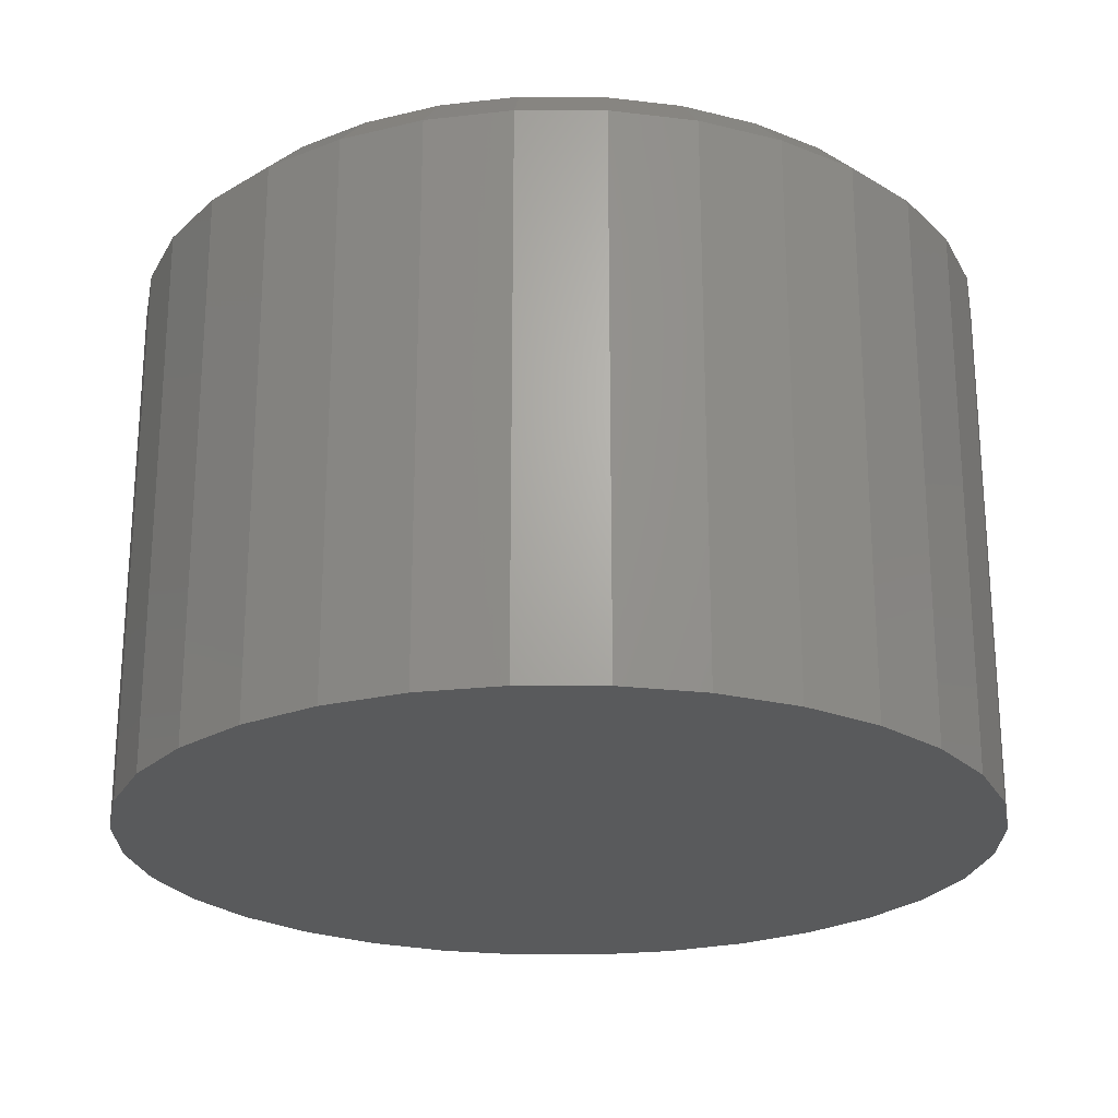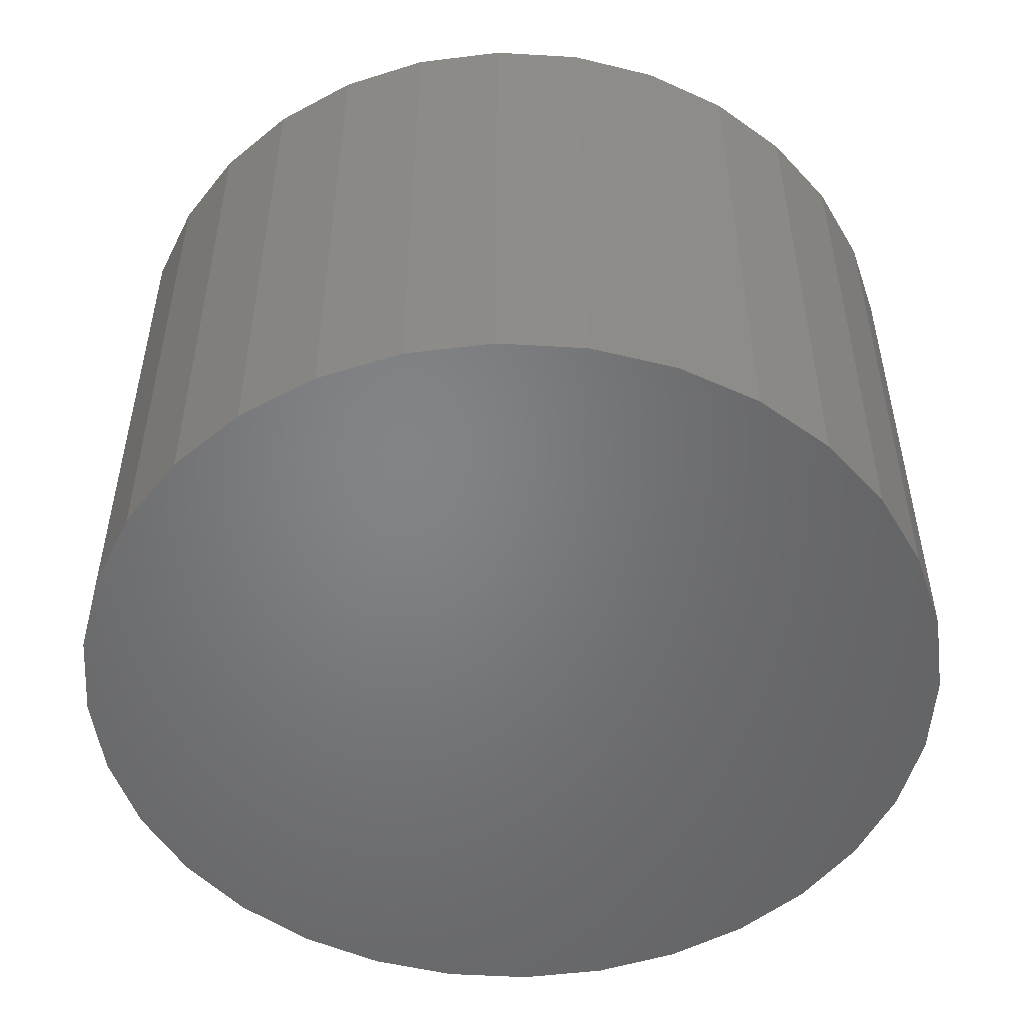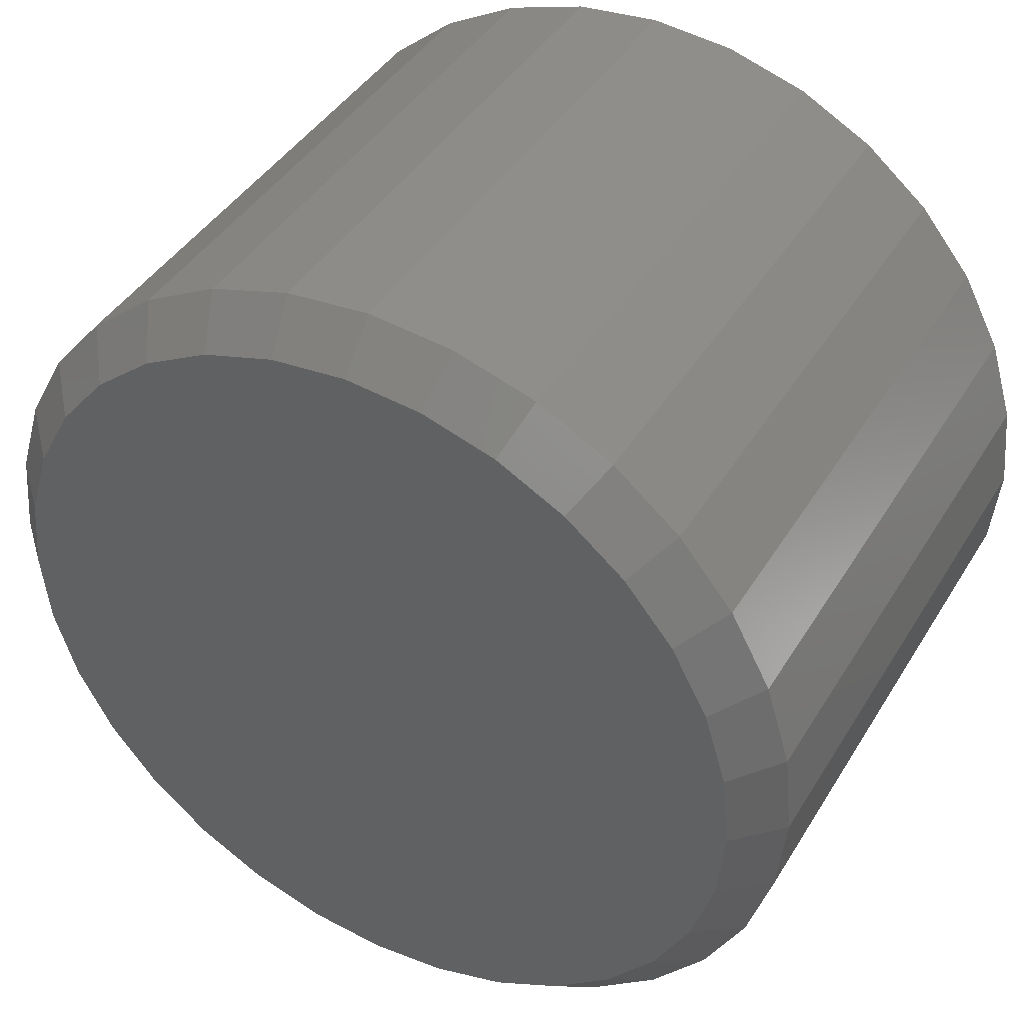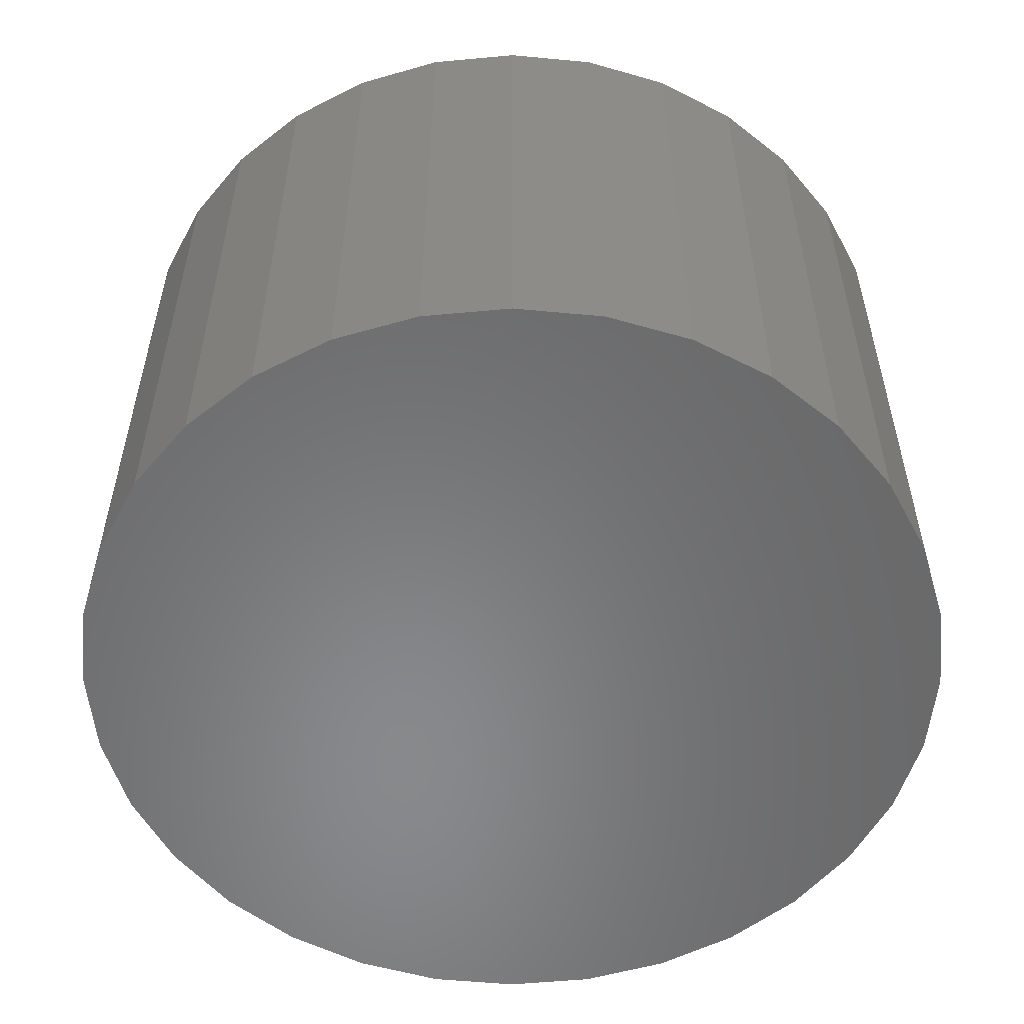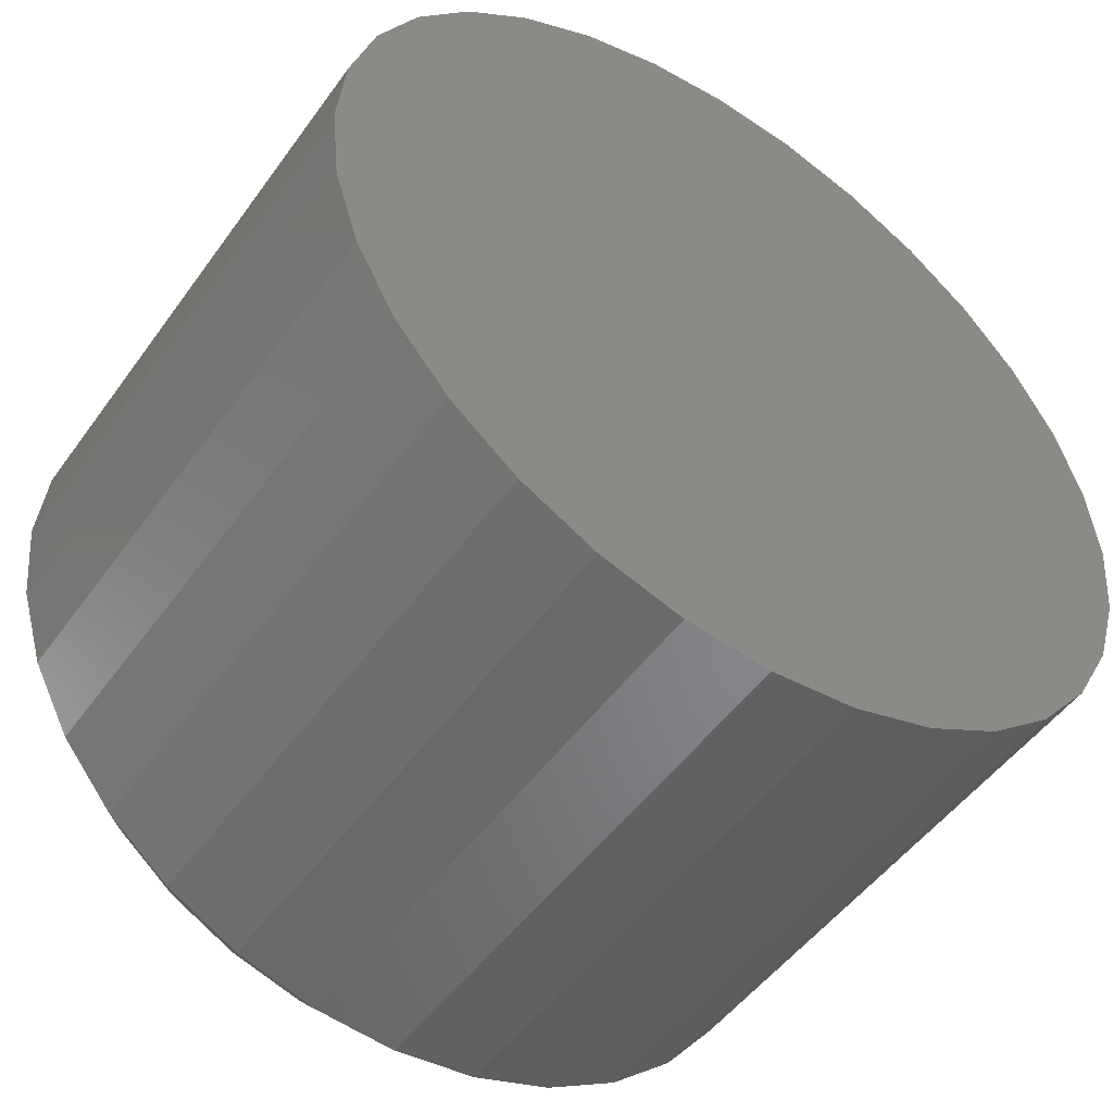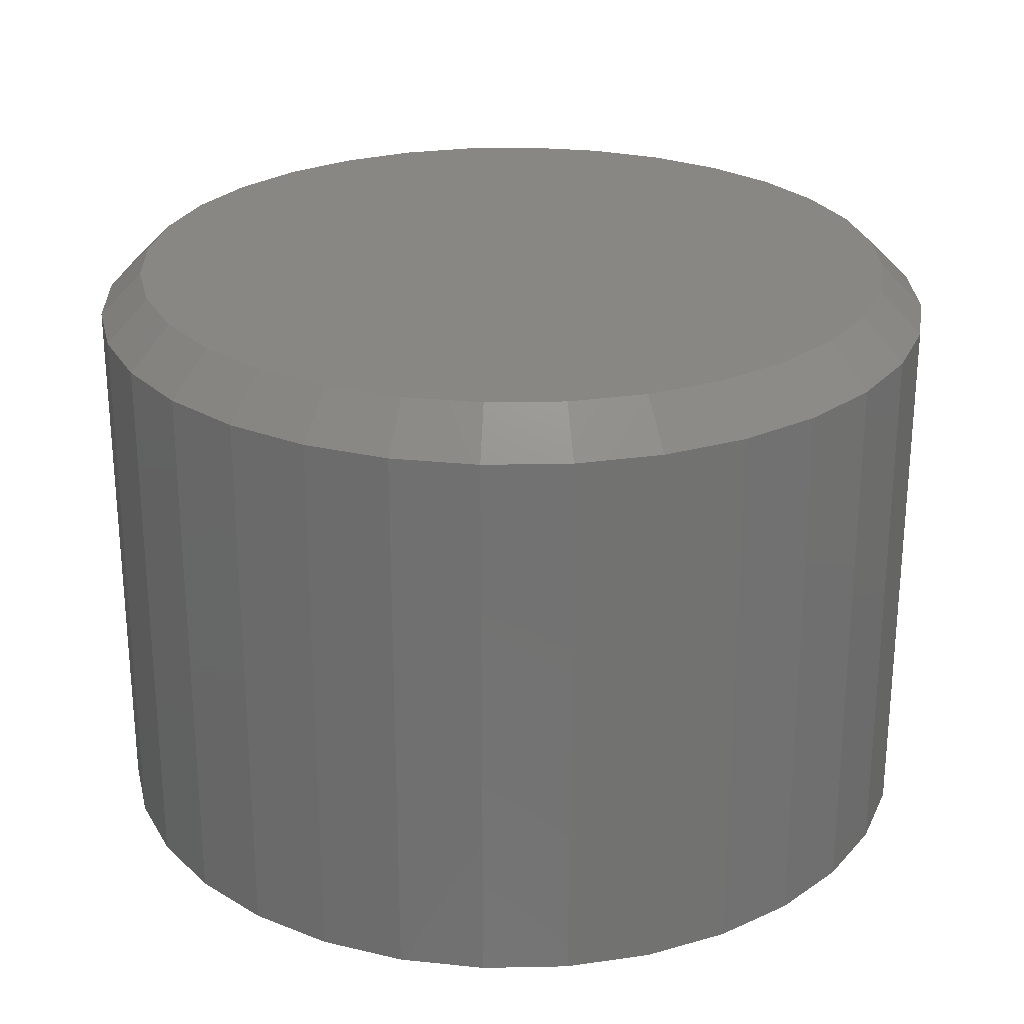
<metadata>
{"format":"stl","ext":"stl","renderer":"f3d","projection":"perspective","resolution":1024,"background":"white","views":[{"elev":-23.4,"azim":-152.1,"up":"+Z"},{"elev":-51.5,"azim":-110.5,"up":"+Z"},{"elev":41.9,"azim":28.9,"up":"+Y"},{"elev":-55.2,"azim":101.2,"up":"+Z"},{"elev":-49.8,"azim":145.7,"up":"+Y"},{"elev":25.9,"azim":-41.2,"up":"+Z"}]}
</metadata>
<code>
# stl→obj: 96 verts, 188 faces
v 0.5151 0.07174 0.1094
v 0.5428 0.07174 0.1094
v 0.5289 0.07311 0.1094
v 0.5017 0.06769 0.1094
v 0.5562 0.06769 0.1094
v 0.4894 0.06112 0.1094
v 0.5685 0.06112 0.1094
v 0.4786 0.05227 0.1094
v 0.5792 0.05227 0.1094
v 0.4698 0.04149 0.1094
v 0.5881 0.04149 0.1094
v 0.5881 -0.03755 0.1094
v 0.4786 -0.04833 0.1094
v 0.5792 -0.04833 0.1094
v 0.4894 -0.05717 0.1094
v 0.5685 -0.05717 0.1094
v 0.5017 -0.06375 0.1094
v 0.5562 -0.06375 0.1094
v 0.5151 -0.06779 0.1094
v 0.5428 -0.06779 0.1094
v 0.5289 -0.06916 0.1094
v 0.5947 0.0292 0.1094
v 0.4632 0.0292 0.1094
v 0.5987 0.01585 0.1094
v 0.4592 0.01585 0.1094
v 0.6001 0.001974 0.1094
v 0.4578 0.001974 0.1094
v 0.5987 -0.0119 0.1094
v 0.4592 -0.0119 0.1094
v 0.5947 -0.02525 0.1094
v 0.4632 -0.02525 0.1094
v 0.4698 -0.03755 0.1094
v 0.6079 0.001974 0
v 0.6079 0.001974 0.1016
v 0.6064 -0.01343 0
v 0.6064 -0.01343 0.1016
v 0.6019 -0.02824 0
v 0.6019 -0.02824 0.1016
v 0.5946 -0.04189 0
v 0.5946 -0.04189 0.1016
v 0.5848 -0.05385 0
v 0.5848 -0.05385 0.1016
v 0.5728 -0.06367 0
v 0.5728 -0.06367 0.1016
v 0.5592 -0.07096 0
v 0.5592 -0.07096 0.1016
v 0.5443 -0.07546 0
v 0.5443 -0.07546 0.1016
v 0.5289 -0.07697 0
v 0.5289 -0.07697 0.1016
v 0.5135 -0.07546 0
v 0.5135 -0.07546 0.1016
v 0.4987 -0.07096 0
v 0.4987 -0.07096 0.1016
v 0.4851 -0.06367 0
v 0.4851 -0.06367 0.1016
v 0.4731 -0.05385 0
v 0.4731 -0.05385 0.1016
v 0.4633 -0.04189 0
v 0.4633 -0.04189 0.1016
v 0.456 -0.02824 0
v 0.456 -0.02824 0.1016
v 0.4515 -0.01343 0
v 0.4515 -0.01343 0.1016
v 0.45 0.001974 0
v 0.45 0.001974 0.1016
v 0.4515 0.01738 0
v 0.4515 0.01738 0.1016
v 0.456 0.03219 0
v 0.456 0.03219 0.1016
v 0.4633 0.04583 0
v 0.4633 0.04583 0.1016
v 0.4731 0.0578 0
v 0.4731 0.0578 0.1016
v 0.4851 0.06762 0
v 0.4851 0.06762 0.1016
v 0.4987 0.07491 0
v 0.4987 0.07491 0.1016
v 0.5135 0.0794 0
v 0.5135 0.0794 0.1016
v 0.5289 0.08092 0
v 0.5289 0.08092 0.1016
v 0.5443 0.0794 0
v 0.5443 0.0794 0.1016
v 0.5592 0.07491 0
v 0.5592 0.07491 0.1016
v 0.5728 0.06762 0
v 0.5728 0.06762 0.1016
v 0.5848 0.0578 0
v 0.5848 0.0578 0.1016
v 0.5946 0.04583 0
v 0.5946 0.04583 0.1016
v 0.6019 0.03219 0
v 0.6019 0.03219 0.1016
v 0.6064 0.01738 0
v 0.6064 0.01738 0.1016
f 1 2 3
f 2 1 4
f 2 4 5
f 5 4 6
f 5 6 7
f 7 6 8
f 7 8 9
f 9 8 10
f 9 10 11
f 12 13 14
f 14 13 15
f 14 15 16
f 16 15 17
f 16 17 18
f 18 17 19
f 18 19 20
f 20 19 21
f 11 10 22
f 22 10 23
f 22 23 24
f 24 23 25
f 24 25 26
f 26 25 27
f 26 27 28
f 28 27 29
f 28 29 30
f 30 29 31
f 30 31 12
f 12 31 32
f 12 32 13
f 33 34 35
f 35 34 36
f 35 36 37
f 37 36 38
f 37 38 39
f 39 38 40
f 39 40 41
f 41 40 42
f 41 42 43
f 43 42 44
f 43 44 45
f 45 44 46
f 45 46 47
f 47 46 48
f 47 48 49
f 49 48 50
f 49 50 51
f 51 50 52
f 51 52 53
f 53 52 54
f 53 54 55
f 55 54 56
f 55 56 57
f 57 56 58
f 57 58 59
f 59 58 60
f 59 60 61
f 61 60 62
f 61 62 63
f 63 62 64
f 63 64 65
f 65 64 66
f 65 66 67
f 67 66 68
f 67 68 69
f 69 68 70
f 69 70 71
f 71 70 72
f 71 72 73
f 73 72 74
f 73 74 75
f 75 74 76
f 75 76 77
f 77 76 78
f 77 78 79
f 79 78 80
f 79 80 81
f 81 80 82
f 81 82 83
f 83 82 84
f 83 84 85
f 85 84 86
f 85 86 87
f 87 86 88
f 87 88 89
f 89 88 90
f 89 90 91
f 91 90 92
f 91 92 93
f 93 92 94
f 93 94 95
f 95 94 96
f 95 96 33
f 33 96 34
f 27 25 66
f 25 68 66
f 34 96 26
f 96 24 26
f 96 94 22
f 24 96 22
f 92 90 11
f 11 94 92
f 22 94 11
f 88 86 5
f 7 88 5
f 7 9 88
f 84 82 2
f 2 86 84
f 5 86 2
f 80 78 4
f 1 80 4
f 1 3 80
f 76 74 6
f 6 78 76
f 4 78 6
f 72 70 23
f 10 72 23
f 10 8 72
f 25 70 68
f 23 70 25
f 9 11 90
f 90 88 9
f 3 2 82
f 82 80 3
f 8 6 74
f 74 72 8
f 26 28 34
f 28 36 34
f 66 64 27
f 64 29 27
f 64 62 31
f 29 64 31
f 60 58 32
f 32 62 60
f 31 62 32
f 56 54 17
f 15 56 17
f 15 13 56
f 52 50 19
f 19 54 52
f 17 54 19
f 48 46 18
f 20 48 18
f 20 21 48
f 44 42 16
f 16 46 44
f 18 46 16
f 40 38 30
f 12 40 30
f 12 14 40
f 28 38 36
f 30 38 28
f 13 32 58
f 58 56 13
f 21 19 50
f 50 48 21
f 14 16 42
f 42 40 14
f 81 83 79
f 77 79 83
f 85 77 83
f 75 77 85
f 87 75 85
f 73 75 87
f 89 73 87
f 43 55 41
f 53 55 43
f 45 53 43
f 51 53 45
f 47 51 45
f 49 51 47
f 55 57 41
f 41 57 59
f 41 59 39
f 39 59 61
f 39 61 37
f 37 61 63
f 37 63 35
f 35 63 65
f 35 65 33
f 33 65 67
f 33 67 95
f 95 67 69
f 95 69 93
f 93 69 71
f 93 71 91
f 91 71 73
f 91 73 89

</code>
